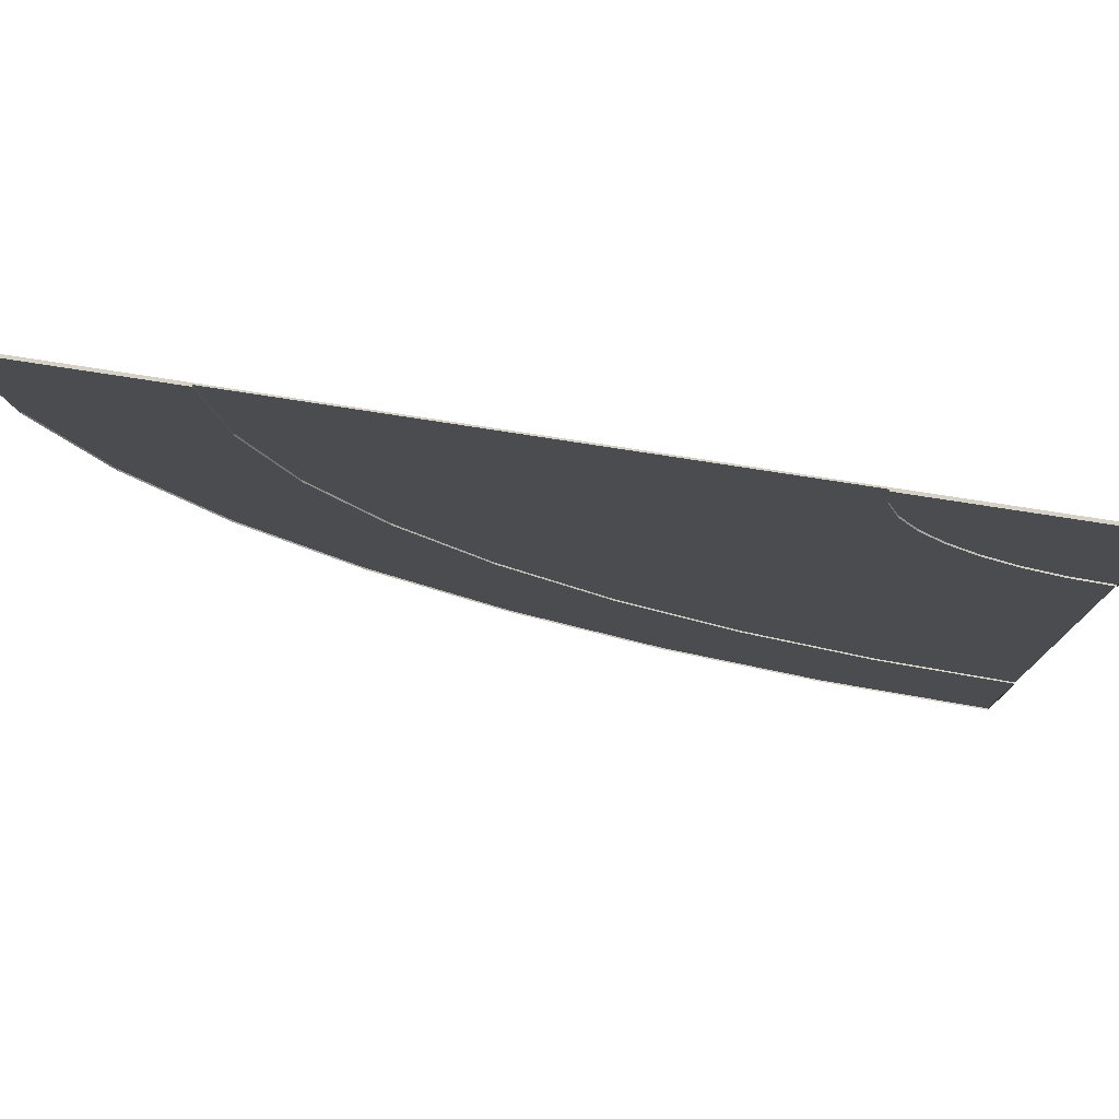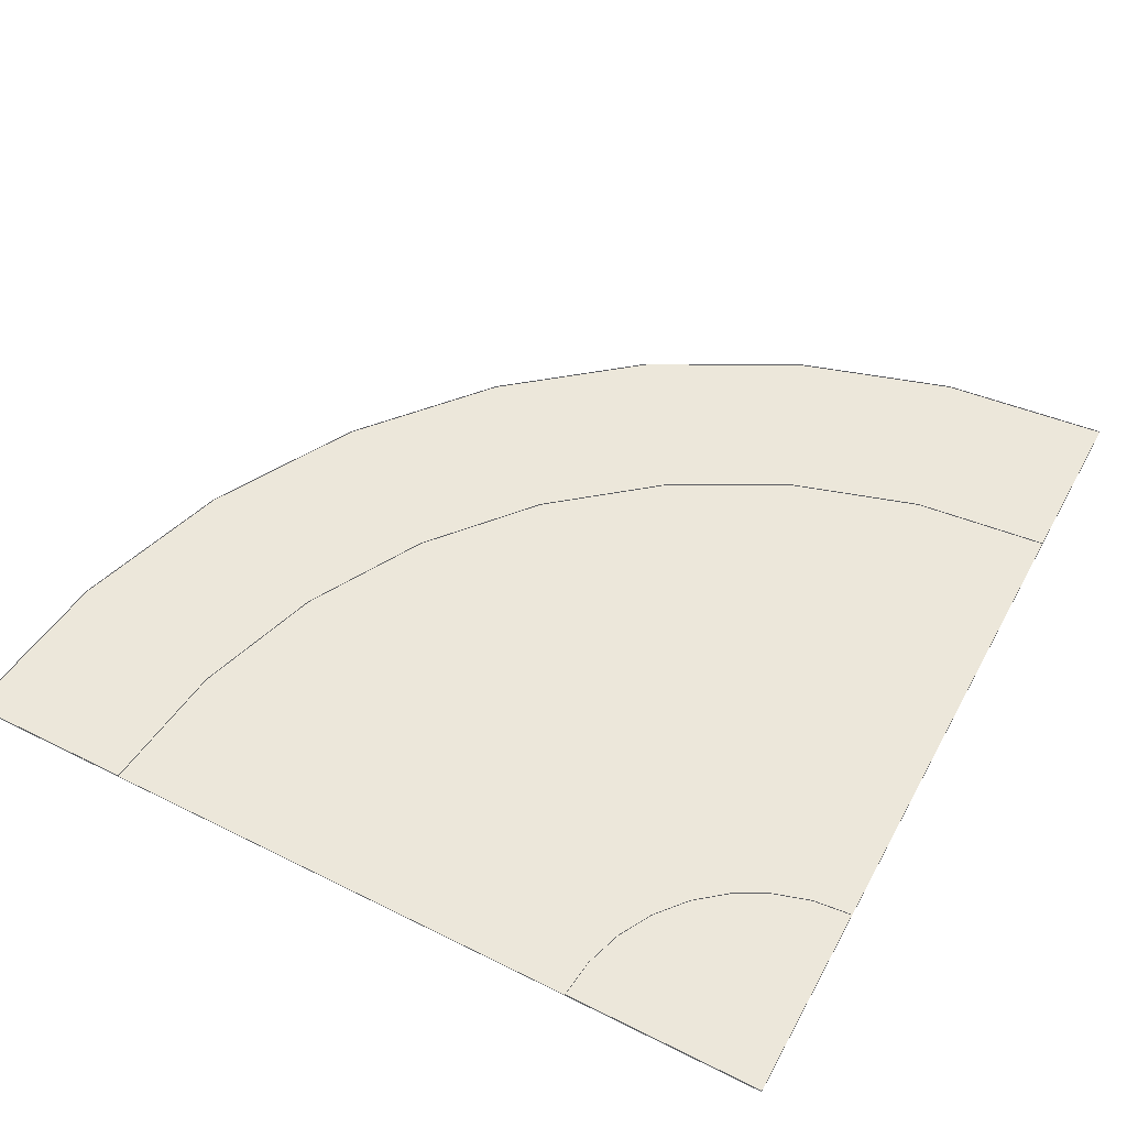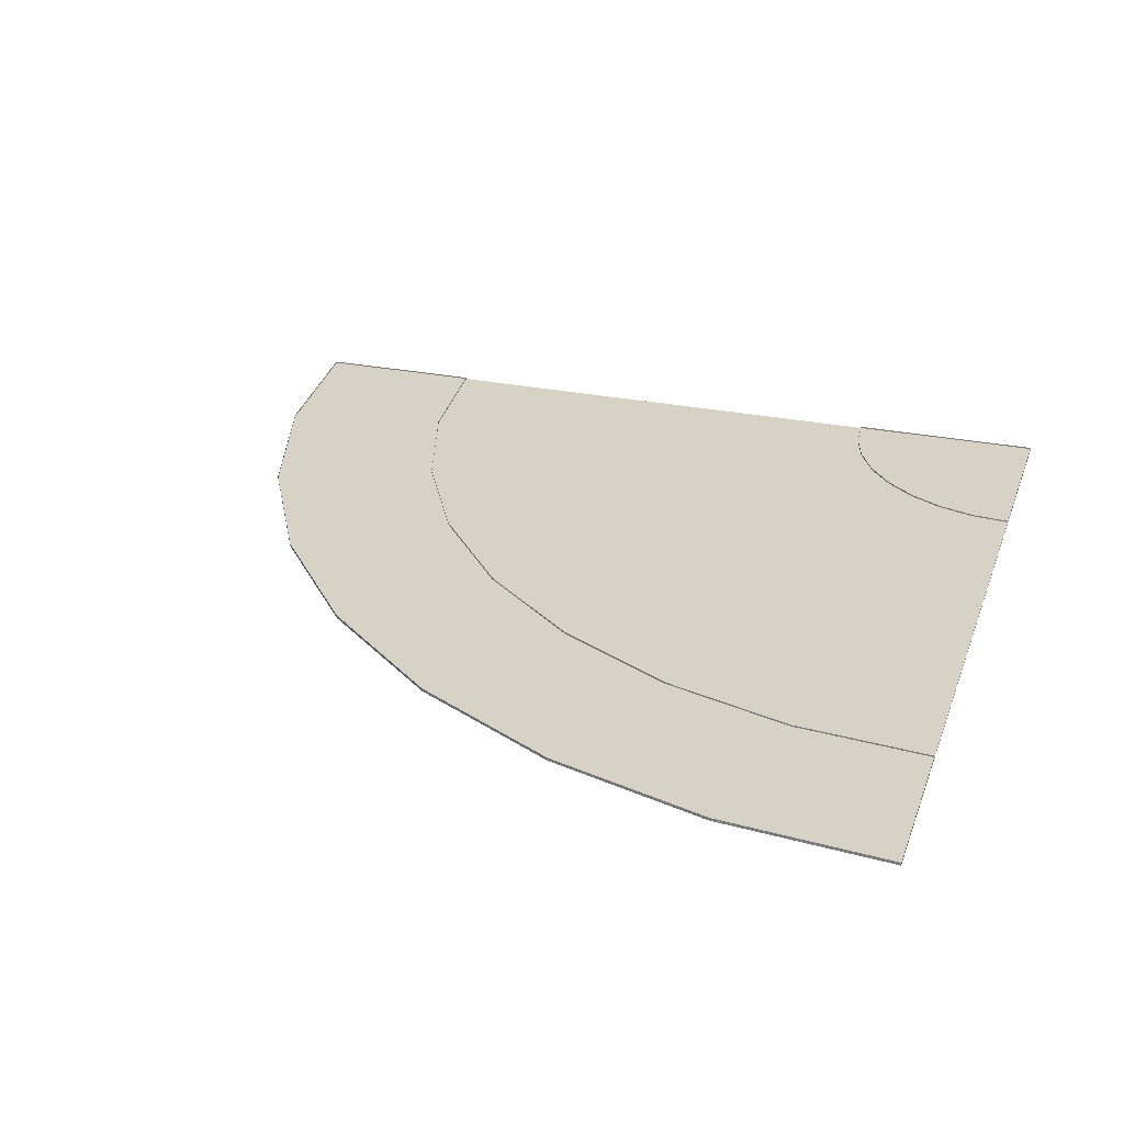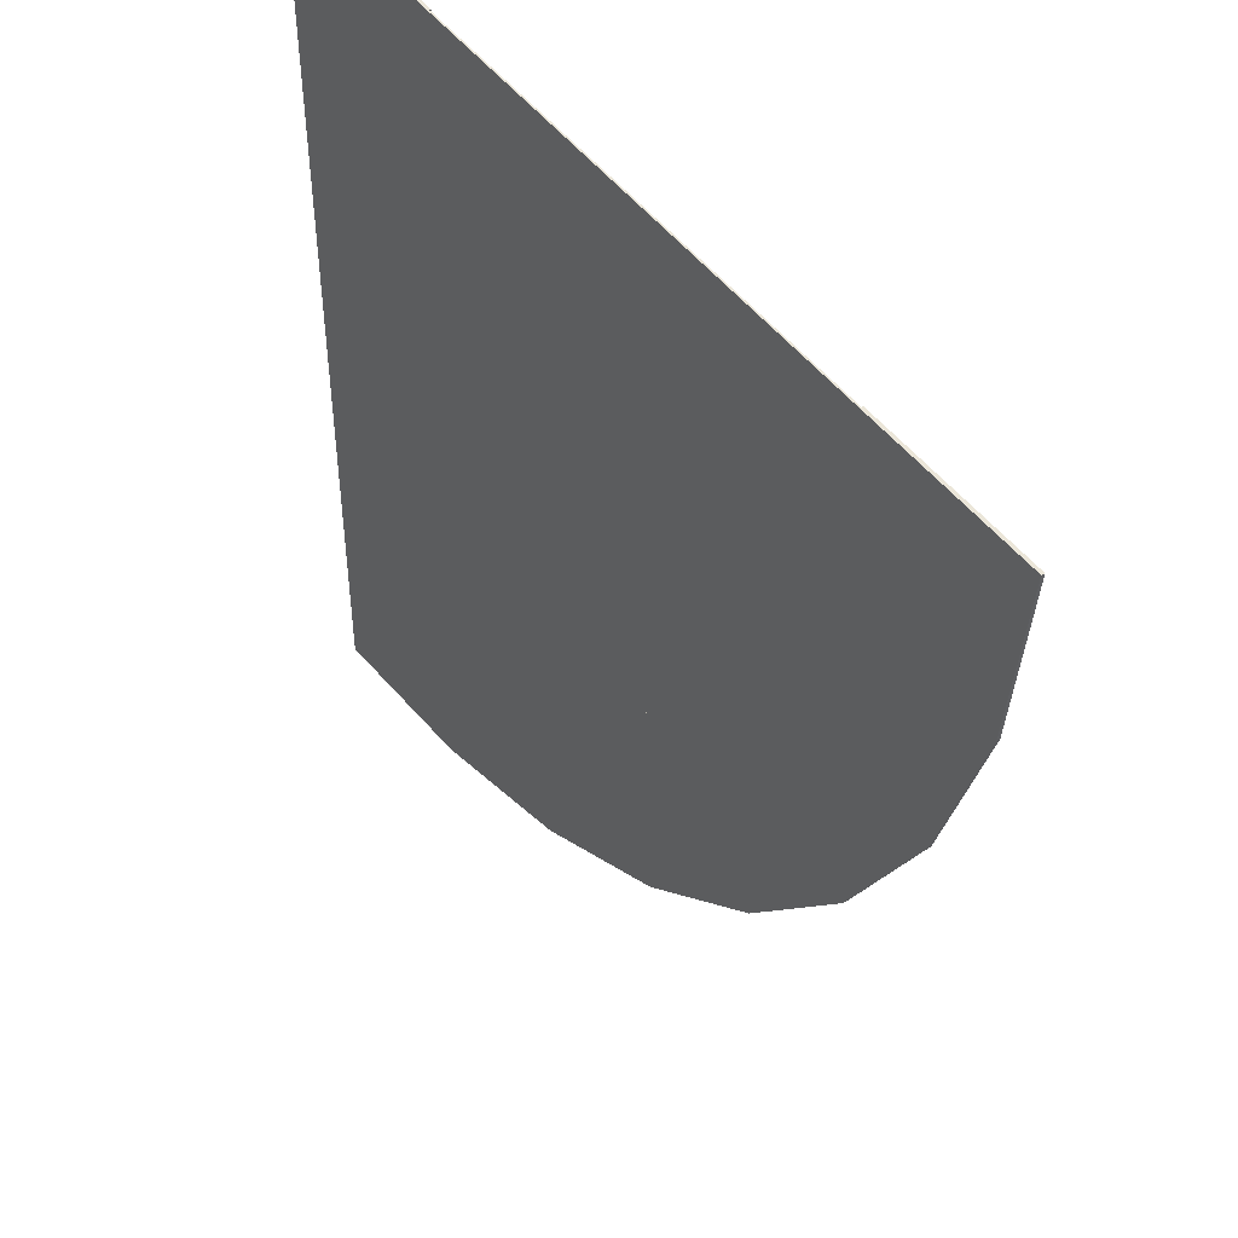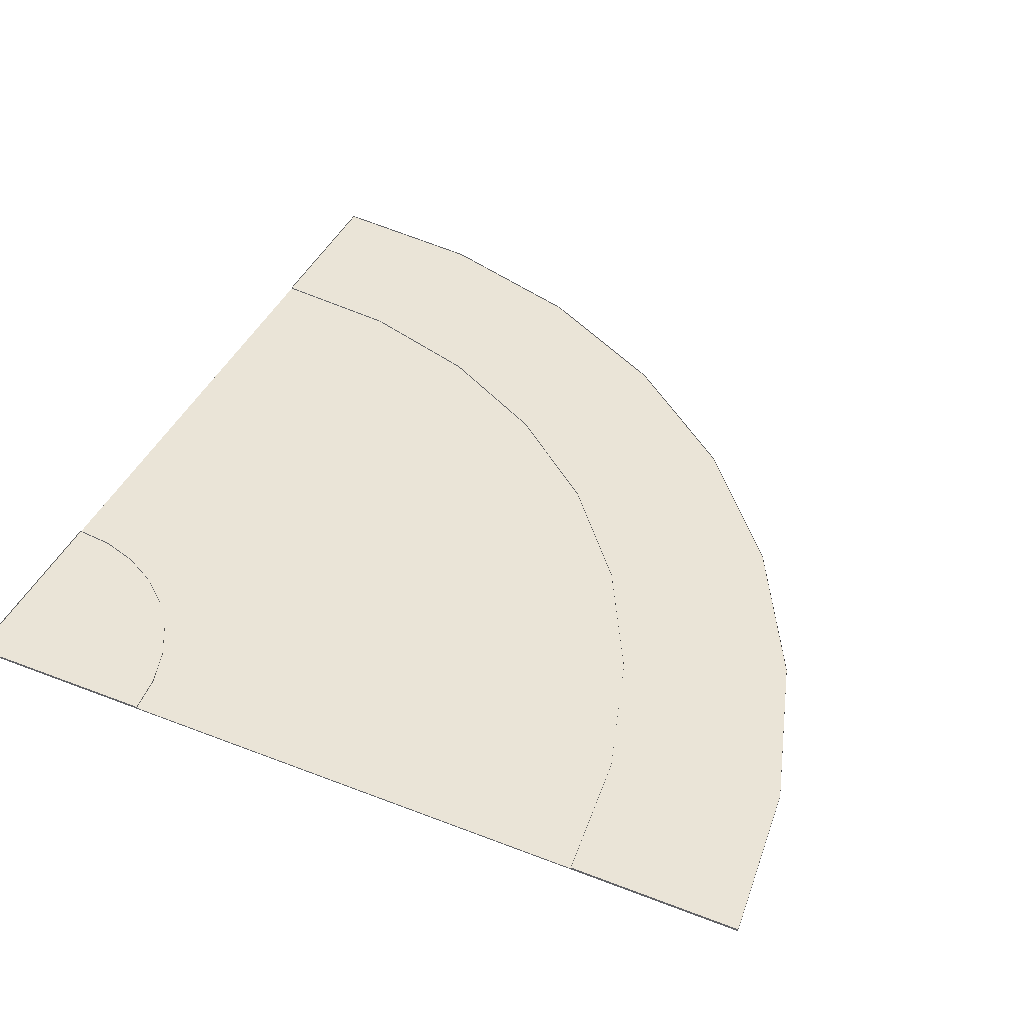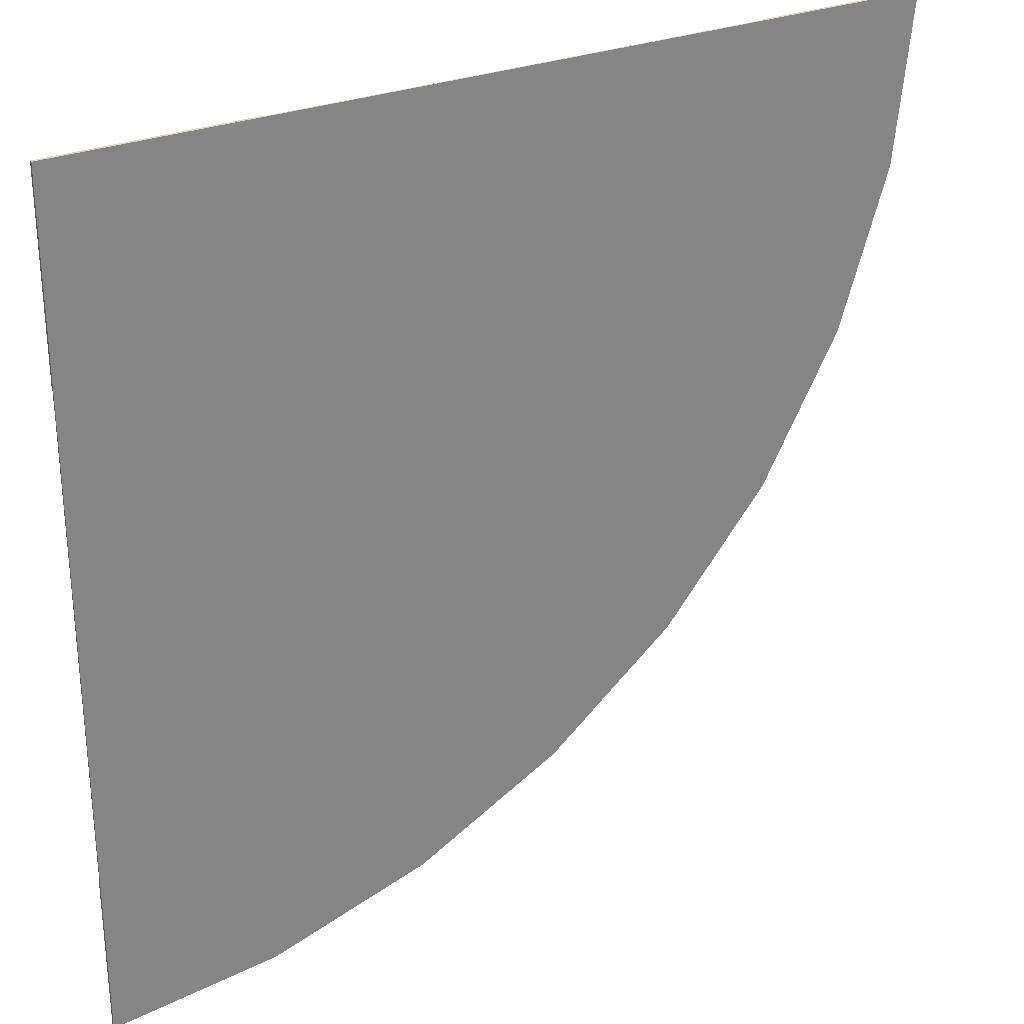
<metadata>
{"format":"obj","ext":"obj","renderer":"f3d","projection":"perspective","resolution":1024,"background":"white","views":[{"elev":78.8,"azim":-171.2,"up":"+Z"},{"elev":53.4,"azim":-61.7,"up":"+Y"},{"elev":27.6,"azim":-162.4,"up":"+Y"},{"elev":47.8,"azim":54.8,"up":"+Z"},{"elev":43.9,"azim":24.7,"up":"+Y"},{"elev":29.2,"azim":-30.3,"up":"+Z"}]}
</metadata>
<code>
v 10.44 -0.000334 -12.48
v 10.41 -0.000334 -12.82
v 10.3 -0.000334 -13.15
v 10.14 -0.000334 -13.45
v 9.924 -0.000334 -13.72
v 9.658 -0.000334 -13.93
v 9.355 -0.000334 -14.09
v 9.026 -0.000334 -14.19
v 8.685 -0.000334 -14.23
v 8.69 -0.000334 -12.48
v 8.69 -0.000334 -12.48
v 8.69 -0.000334 -12.48
v 8.69 -0.000334 -12.48
v 8.69 -0.000334 -12.48
v 8.69 -0.000334 -12.48
v 8.69 -0.000334 -12.48
v 8.69 -0.000334 -12.48
v 8.69 -0.000334 -12.48
v 8.69 -0.000334 -12.48
v 8.69 -0.000334 -12.48
v 8.69 -0.000334 -12.48
v 8.69 -0.000334 -12.48
v 8.69 -0.000334 -12.48
v 8.69 -0.000334 -12.48
v 8.69 -0.000334 -12.48
v 8.69 -0.000334 -12.48
v 8.69 -0.000334 -12.48
v 8.69 -0.000334 -12.48
v 8.69 -0.000334 -12.48
v 8.69 -0.000334 -12.48
v 8.69 -0.000334 -12.48
v 8.69 -0.000334 -12.48
v 8.69 -0.000334 -12.48
v 8.69 -0.000334 -12.48
v 8.69 -0.000334 -12.48
v 8.69 -0.000334 -12.48
v 8.69 -0.000334 -12.48
v 8.69 -0.000334 -12.48
v 8.69 -0.000334 -12.48
v 8.69 -0.000334 -12.48
v 8.69 -0.000334 -12.48
v 9.023 -0.000334 -12.7
v 8.973 -0.000334 -12.76
v 8.842 -0.000334 -12.85
v 8.767 -0.000334 -12.87
v 8.689 -0.000334 -12.88
v 9.083 -0.000334 -12.55
v 9.06 -0.000334 -12.63
v 8.912 -0.000334 -12.81
v 9.091 -0.000334 -12.48
v 9.677 -0.000334 -13.47
v 8.959 -0.000334 -13.85
v 8.686 -0.000334 -13.88
v 9.982 -0.000334 -13.01
v 9.852 -0.000334 -13.26
v 9.222 -0.000334 -13.77
v 10.06 -0.000334 -12.75
v 9.464 -0.000334 -13.64
v 10.09 -0.000334 -12.48
v 8.69 0.002666 -12.48
v 8.69 0.002666 -12.48
v 9.023 0.002666 -12.7
v 8.973 0.002666 -12.76
v 8.842 0.002666 -12.85
v 8.767 0.002666 -12.87
v 8.689 0.002666 -12.88
v 9.083 0.002666 -12.55
v 9.06 0.002666 -12.63
v 8.912 0.002666 -12.81
v 9.091 0.002666 -12.48
v 10.44 0.002666 -12.48
v 10.41 0.002666 -12.82
v 10.3 0.002666 -13.15
v 10.14 0.002666 -13.45
v 9.924 0.002666 -13.72
v 9.658 0.002666 -13.93
v 9.355 0.002666 -14.09
v 9.026 0.002666 -14.19
v 8.685 0.002666 -14.23
v 9.677 0.002666 -13.47
v 8.959 0.002666 -13.85
v 8.686 0.002666 -13.88
v 9.982 0.002666 -13.01
v 9.852 0.002666 -13.26
v 9.222 0.002666 -13.77
v 10.06 0.002666 -12.75
v 9.464 0.002666 -13.64
v 10.09 0.002666 -12.48
v 10.41 0.002666 -12.82
v 10.44 0.002666 -12.48
v 10.3 0.002666 -13.15
v 10.14 0.002666 -13.45
v 9.924 0.002666 -13.72
v 9.658 0.002666 -13.93
v 9.355 0.002666 -14.09
v 9.026 0.002666 -14.19
v 8.685 0.002666 -14.23
v 8.69 0.002666 -12.48
v 8.69 0.002666 -12.48
v 8.69 0.002666 -12.48
v 8.69 0.002666 -12.48
v 8.69 0.002666 -12.48
v 8.69 0.002666 -12.48
v 8.69 0.002666 -12.48
v 8.69 0.002666 -12.48
v 8.69 0.002666 -12.48
v 8.69 0.002666 -12.48
v 8.69 0.002666 -12.48
v 8.69 0.002666 -12.48
v 8.69 0.002666 -12.48
v 8.69 0.002666 -12.48
v 8.69 0.002666 -12.48
v 8.69 0.002666 -12.48
v 8.69 0.002666 -12.48
v 8.69 0.002666 -12.48
v 8.69 0.002666 -12.48
v 8.69 0.002666 -12.48
v 8.69 0.002666 -12.48
v 8.69 0.002666 -12.48
v 8.69 0.002666 -12.48
v 8.69 0.002666 -12.48
v 8.69 0.002666 -12.48
v 8.69 0.002666 -12.48
v 8.69 0.002666 -12.48
v 8.69 0.002666 -12.48
v 8.69 0.002666 -12.48
v 8.69 0.002666 -12.48
v 8.69 0.002666 -12.48
v 8.69 0.002666 -12.48
v 9.023 0.002666 -12.7
v 9.677 0.002666 -13.47
v 8.842 0.002666 -12.85
v 8.959 0.002666 -13.85
v 8.686 0.002666 -13.88
v 9.083 0.002666 -12.55
v 9.982 0.002666 -13.01
v 8.912 0.002666 -12.81
v 9.091 0.002666 -12.48
v 9.852 0.002666 -13.26
v 8.973 0.002666 -12.76
v 9.222 0.002666 -13.77
v 8.767 0.002666 -12.87
v 8.689 0.002666 -12.88
v 10.06 0.002666 -12.75
v 9.06 0.002666 -12.63
v 9.464 0.002666 -13.64
v 10.09 0.002666 -12.48
v 9.091 0.005666 -12.48
v 8.69 0.005666 -12.48
v 8.69 0.005666 -12.48
v 8.689 0.005666 -12.88
v 9.06 0.005666 -12.63
v 9.023 0.005666 -12.7
v 8.973 0.005666 -12.76
v 8.912 0.005666 -12.81
v 9.083 0.005666 -12.55
v 8.842 0.005666 -12.85
v 8.767 0.005666 -12.87
v 10.41 0.005666 -12.82
v 10.44 0.005666 -12.48
v 10.3 0.005666 -13.15
v 10.14 0.005666 -13.45
v 9.924 0.005666 -13.72
v 9.658 0.005666 -13.93
v 9.355 0.005666 -14.09
v 9.026 0.005666 -14.19
v 8.685 0.005666 -14.23
v 8.686 0.005666 -13.88
v 10.09 0.005666 -12.48
v 9.852 0.005666 -13.26
v 9.677 0.005666 -13.47
v 9.222 0.005666 -13.77
v 8.959 0.005666 -13.85
v 10.06 0.005666 -12.75
v 9.982 0.005666 -13.01
v 9.464 0.005666 -13.64
f 43 22 21 42
f 45 25 24 44
f 46 26 25 45
f 48 20 19 47
f 44 24 23 49
f 47 19 18 50
f 49 23 22 43
f 42 21 20 48
f 55 42 48 54
f 58 49 43 51
f 57 47 50 59
f 56 44 49 58
f 54 48 47 57
f 53 46 45 52
f 52 45 44 56
f 51 43 42 55
f 5 51 55 4
f 8 52 56 7
f 9 53 52 8
f 3 54 57 2
f 7 56 58 6
f 2 57 59 1
f 6 58 51 5
f 4 55 54 3
f 48 68 67 47
f 47 67 70 50
f 43 63 62 42
f 18 60 70 50
f 46 66 61 26
f 42 62 68 48
f 46 66 65 45
f 44 64 69 49
f 49 69 63 43
f 45 65 64 44
f 3 73 74 4
f 52 81 85 56
f 58 87 80 51
f 2 72 73 3
f 8 78 79 9
f 7 77 78 8
f 51 80 84 55
f 59 88 71 1
f 57 86 88 59
f 1 71 72 2
f 6 76 77 7
f 56 85 87 58
f 54 83 86 57
f 9 79 82 53
f 5 75 76 6
f 53 82 81 52
f 55 84 83 54
f 4 74 75 5
f 140 130 109 110
f 142 132 112 113
f 143 142 113 114
f 145 135 107 108
f 132 137 111 112
f 135 138 106 107
f 137 140 110 111
f 130 145 108 109
f 139 136 145 130
f 146 131 140 137
f 144 147 138 135
f 141 146 137 132
f 136 144 135 145
f 134 133 142 143
f 133 141 132 142
f 131 139 130 140
f 93 92 139 131
f 96 95 141 133
f 97 96 133 134
f 91 89 144 136
f 95 94 146 141
f 89 90 147 144
f 94 93 131 146
f 92 91 136 139
f 145 135 156 152
f 135 138 148 156
f 140 130 153 154
f 106 138 148 149
f 143 114 150 151
f 130 145 152 153
f 143 142 158 151
f 132 137 155 157
f 137 140 154 155
f 142 132 157 158
f 91 92 162 161
f 133 141 172 173
f 146 131 171 176
f 89 91 161 159
f 96 97 167 166
f 95 96 166 165
f 131 139 170 171
f 147 90 160 169
f 144 147 169 174
f 90 89 159 160
f 94 95 165 164
f 141 146 176 172
f 136 144 174 175
f 97 134 168 167
f 93 94 164 163
f 134 133 173 168
f 139 136 175 170
f 92 93 163 162
f 62 63 154 153
f 28 27 115 116
f 83 84 170 175
f 25 26 114 113
f 88 86 174 169
f 60 18 106 149
f 32 31 119 120
f 30 29 117 118
f 26 61 150 114
f 36 35 123 124
f 34 33 121 122
f 13 12 100 101
f 11 10 99 98
f 74 73 161 162
f 72 71 160 159
f 40 39 127 128
f 68 62 153 152
f 38 37 125 126
f 70 60 149 148
f 17 16 104 105
f 78 77 165 166
f 15 14 102 103
f 76 75 163 164
f 67 68 152 156
f 10 41 129 99
f 70 67 156 148
f 20 21 109 108
f 84 80 171 170
f 18 19 107 106
f 82 79 167 168
f 64 65 158 157
f 24 25 113 112
f 87 85 172 176
f 22 23 111 110
f 46 53 134 143
f 81 82 168 173
f 29 28 116 117
f 27 26 114 115
f 80 87 176 171
f 33 32 120 121
f 31 30 118 119
f 12 11 98 100
f 59 50 138 147
f 73 72 159 161
f 37 36 124 125
f 35 34 122 123
f 16 15 103 104
f 77 76 164 165
f 14 13 101 102
f 75 74 162 163
f 41 40 128 129
f 63 69 155 154
f 39 38 126 127
f 61 66 151 150
f 19 20 108 107
f 71 88 169 160
f 18 17 105 106
f 79 78 166 167
f 65 66 151 158
f 69 64 157 155
f 23 24 112 111
f 86 83 175 174
f 21 22 110 109
f 85 81 173 172

</code>
